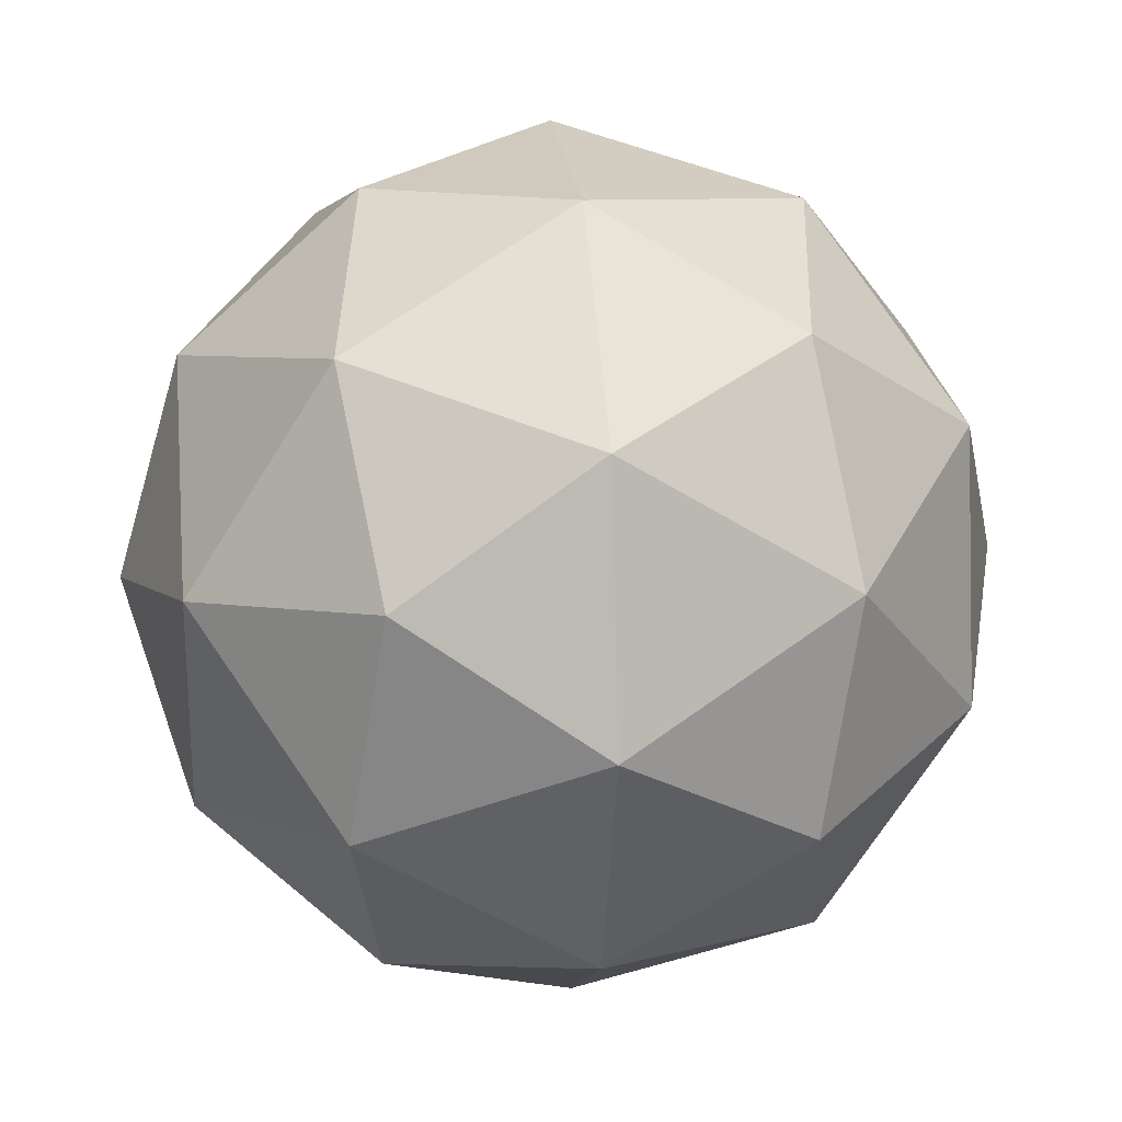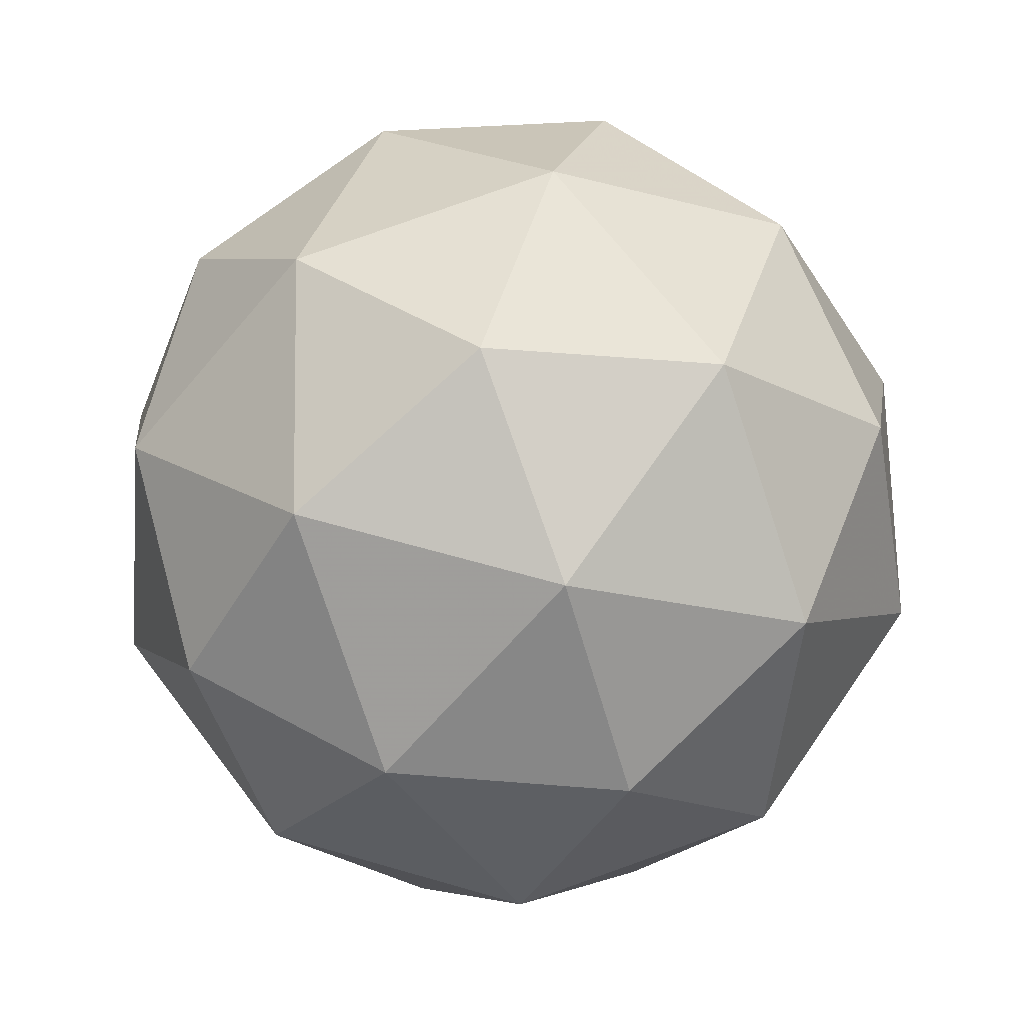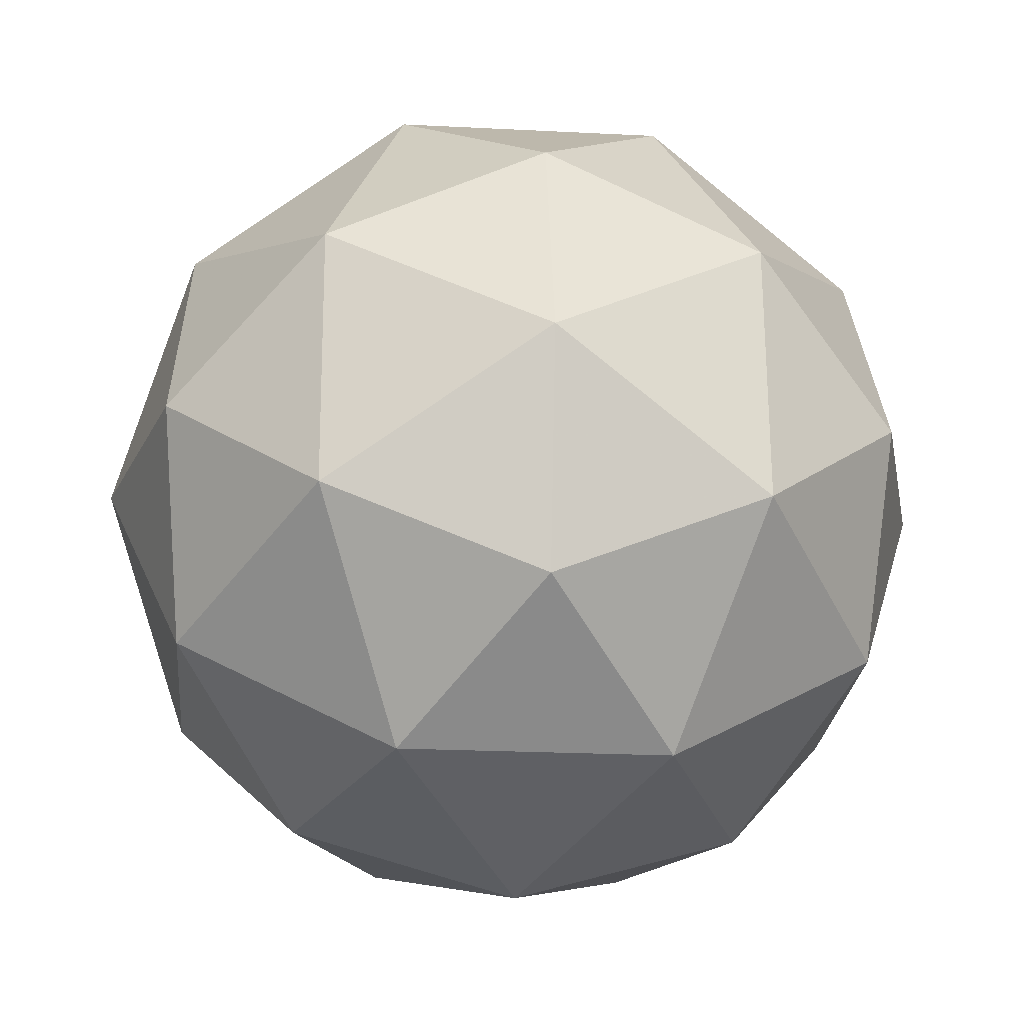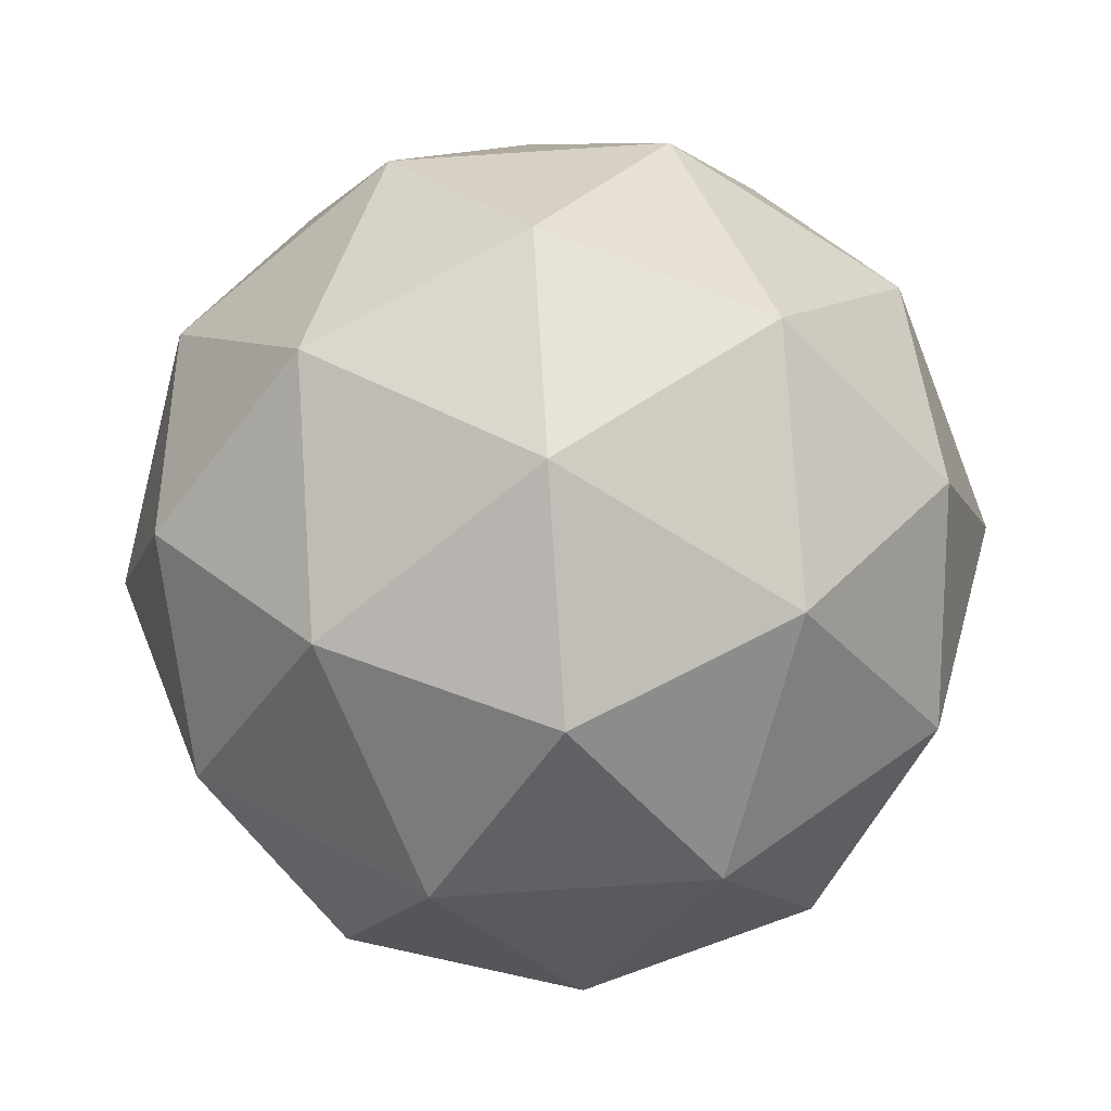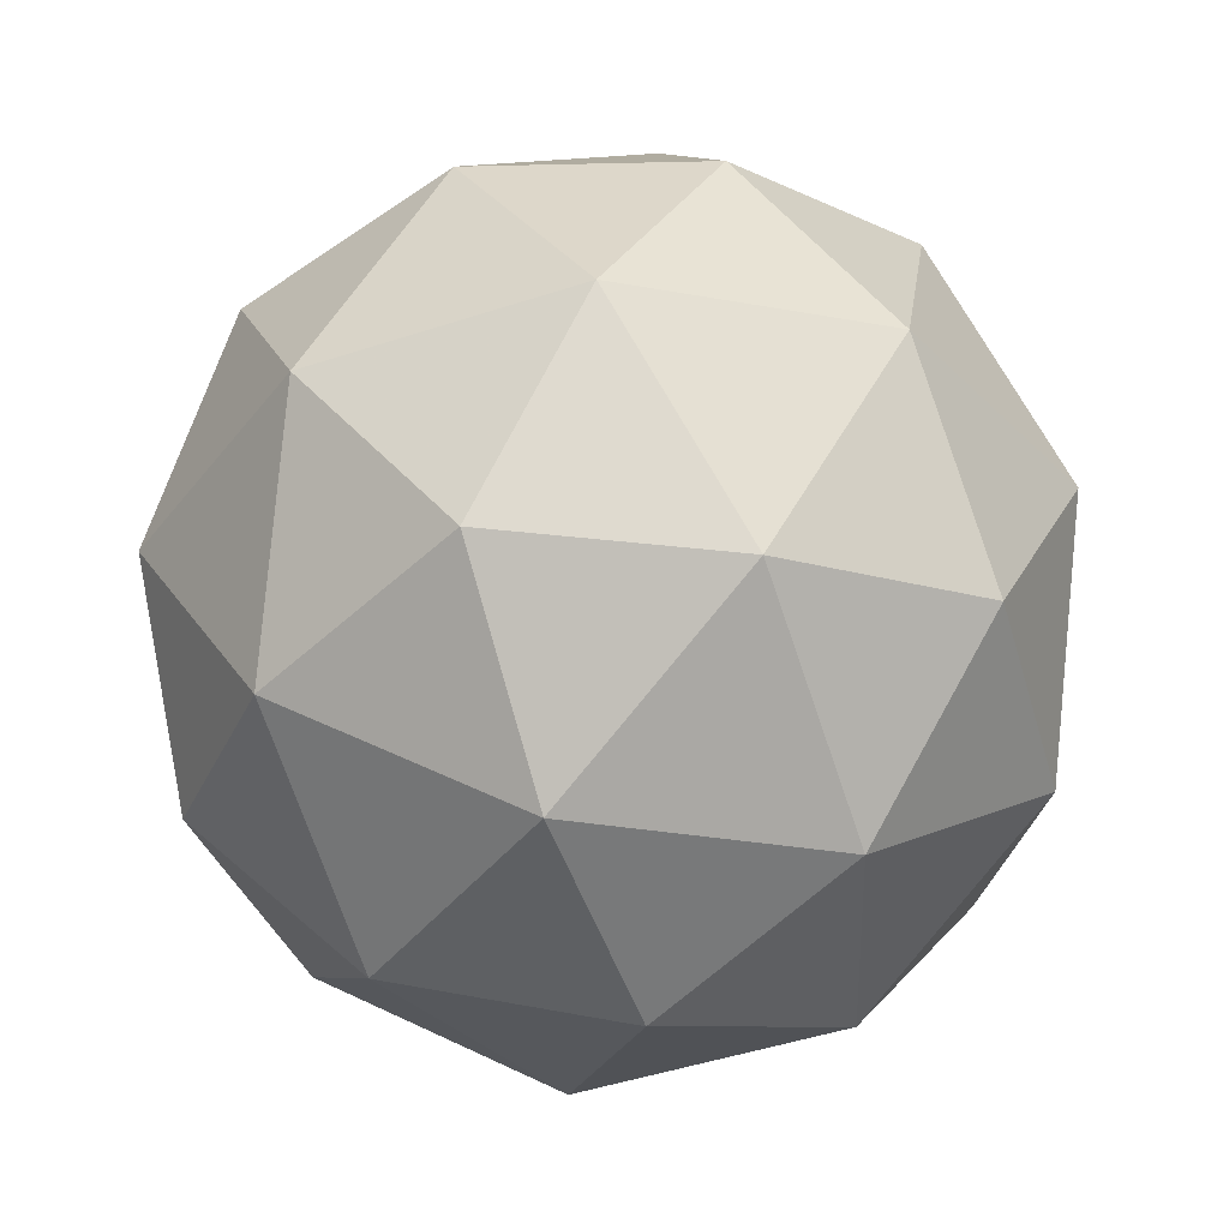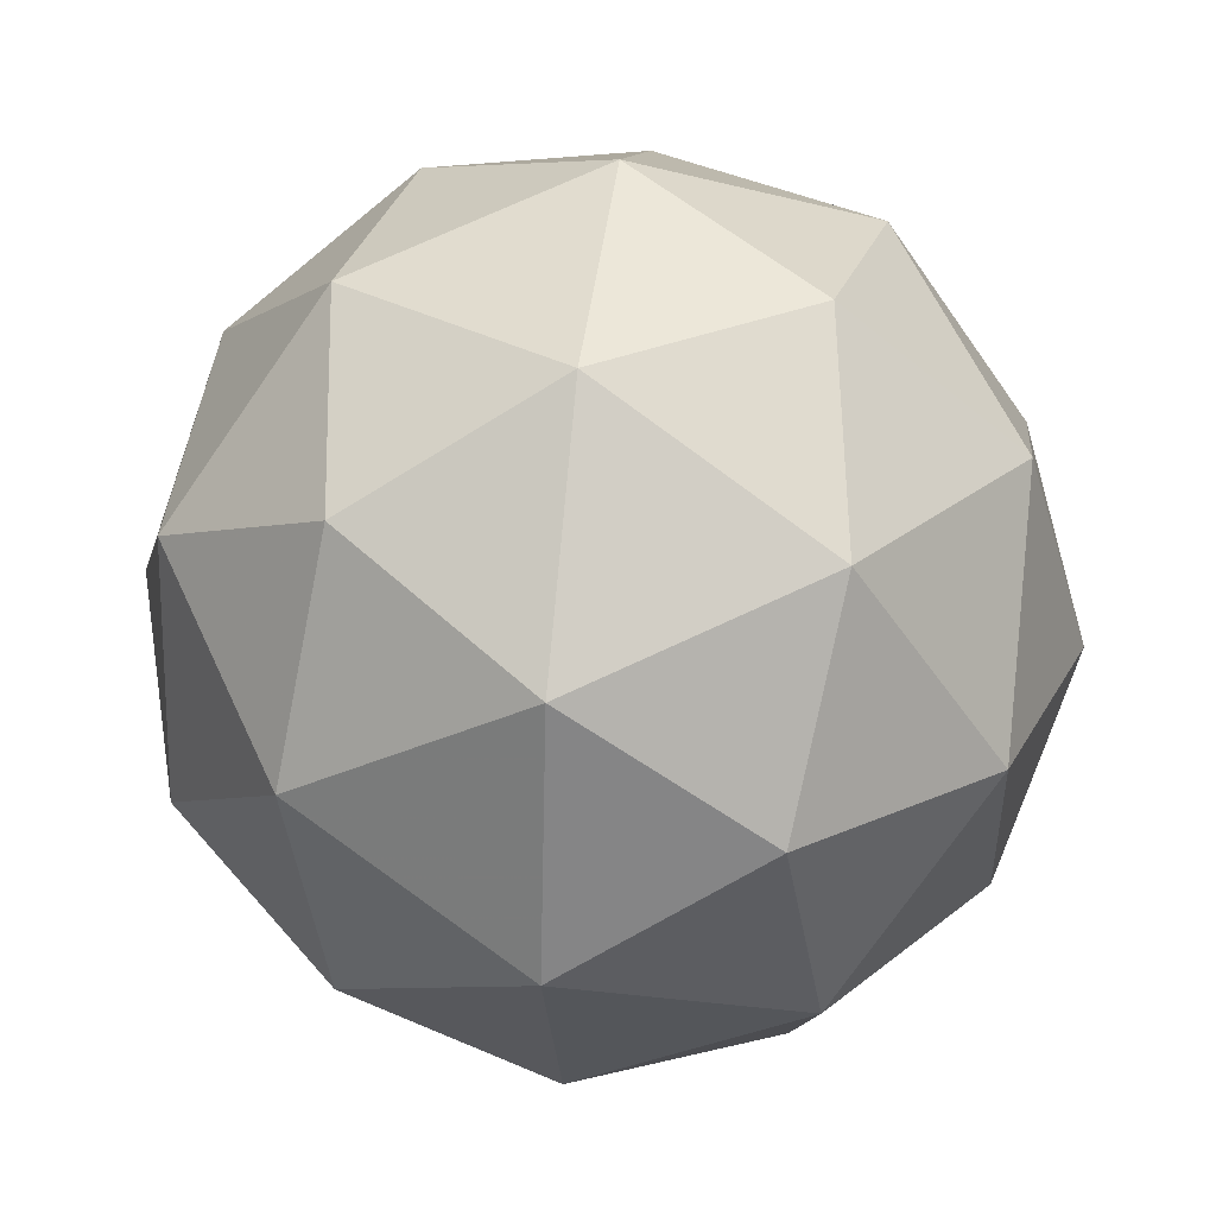
<metadata>
{"format":"obj","ext":"obj","renderer":"f3d","projection":"perspective","resolution":1024,"background":"white","views":[{"elev":36.6,"azim":87.9,"up":"+Y"},{"elev":66.6,"azim":173.5,"up":"+Z"},{"elev":32.3,"azim":45.4,"up":"+Z"},{"elev":51.1,"azim":-98.1,"up":"+Z"},{"elev":-35.3,"azim":-111.6,"up":"+Z"},{"elev":22.5,"azim":101.2,"up":"+Y"}]}
</metadata>
<code>
v 17.11 -8.023 -21.08
v 17.09 -7.955 -21.13
v 17.03 -8.018 -21.12
v 17.08 -8.09 -21.12
v 17.16 -8.072 -21.13
v 17.17 -7.988 -21.13
v 17.05 -7.98 -21.2
v 17.04 -8.064 -21.19
v 17.11 -8.097 -21.2
v 17.17 -8.034 -21.2
v 17.13 -7.962 -21.2
v 17.1 -8.029 -21.24
v 17.06 -8.02 -21.09
v 17.1 -7.983 -21.1
v 17.05 -7.979 -21.12
v 17.13 -7.962 -21.13
v 17.14 -8.002 -21.1
v 17.09 -8.062 -21.09
v 17.05 -8.059 -21.12
v 17.14 -8.051 -21.1
v 17.12 -8.091 -21.12
v 17.17 -8.031 -21.13
v 17.11 -7.947 -21.17
v 17.15 -7.966 -21.17
v 17.03 -7.994 -21.16
v 17.06 -7.957 -21.16
v 17.05 -8.086 -21.16
v 17.02 -8.043 -21.16
v 17.14 -8.095 -21.16
v 17.09 -8.106 -21.16
v 17.18 -8.009 -21.17
v 17.17 -8.058 -21.17
v 17.08 -7.961 -21.21
v 17.03 -8.021 -21.2
v 17.07 -8.09 -21.2
v 17.15 -8.073 -21.21
v 17.16 -7.993 -21.21
v 17.06 -8.001 -21.23
v 17.11 -7.99 -21.23
v 17.06 -8.05 -21.23
v 17.11 -8.07 -21.23
v 17.14 -8.033 -21.23
f 1 14 13
f 2 14 16
f 1 13 18
f 1 18 20
f 1 20 17
f 2 16 23
f 3 15 25
f 4 19 27
f 5 21 29
f 6 22 31
f 2 23 26
f 3 25 28
f 4 27 30
f 5 29 32
f 6 31 24
f 7 33 38
f 8 34 40
f 9 35 41
f 10 36 42
f 11 37 39
f 39 42 12
f 39 37 42
f 37 10 42
f 42 41 12
f 42 36 41
f 36 9 41
f 41 40 12
f 41 35 40
f 35 8 40
f 40 38 12
f 40 34 38
f 34 7 38
f 38 39 12
f 38 33 39
f 33 11 39
f 24 37 11
f 24 31 37
f 31 10 37
f 32 36 10
f 32 29 36
f 29 9 36
f 30 35 9
f 30 27 35
f 27 8 35
f 28 34 8
f 28 25 34
f 25 7 34
f 26 33 7
f 26 23 33
f 23 11 33
f 31 32 10
f 31 22 32
f 22 5 32
f 29 30 9
f 29 21 30
f 21 4 30
f 27 28 8
f 27 19 28
f 19 3 28
f 25 26 7
f 25 15 26
f 15 2 26
f 23 24 11
f 23 16 24
f 16 6 24
f 17 22 6
f 17 20 22
f 20 5 22
f 20 21 5
f 20 18 21
f 18 4 21
f 18 19 4
f 18 13 19
f 13 3 19
f 16 17 6
f 16 14 17
f 14 1 17
f 13 15 3
f 13 14 15
f 14 2 15

</code>
